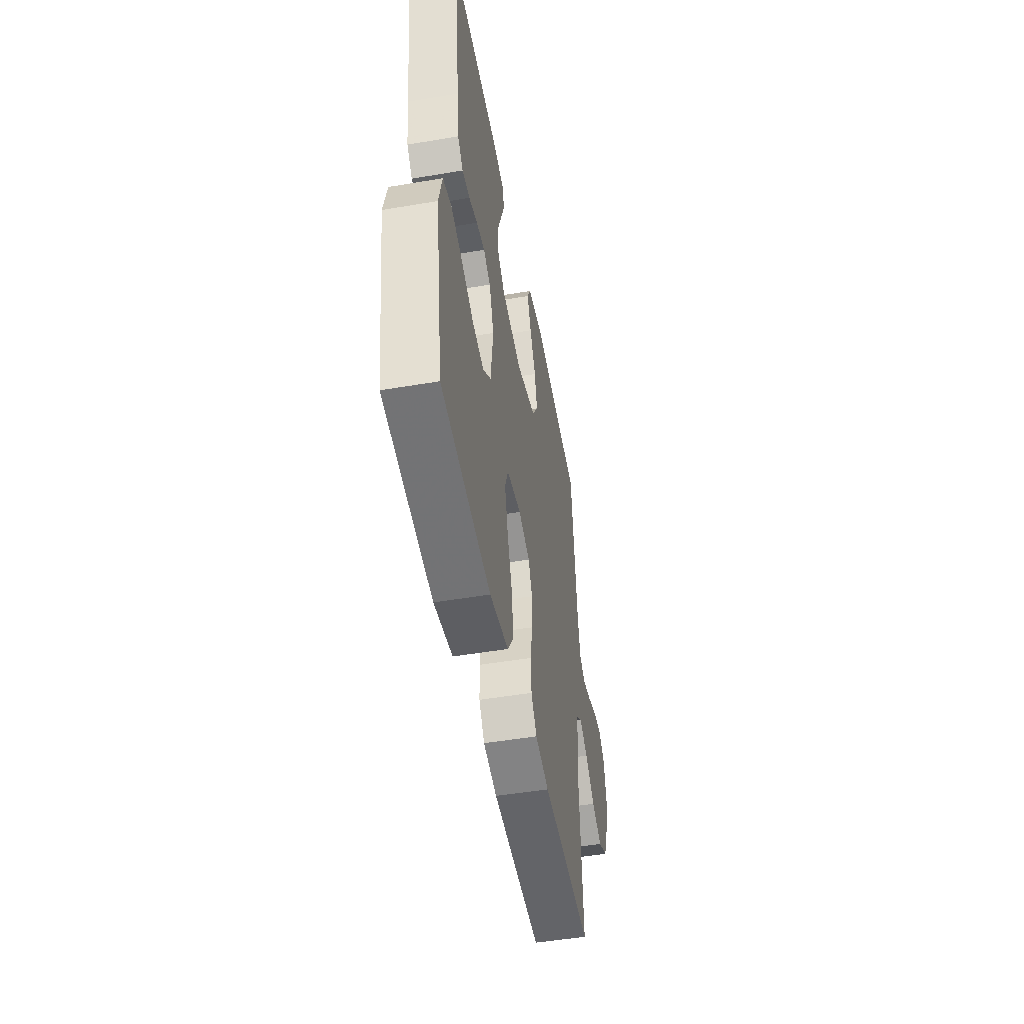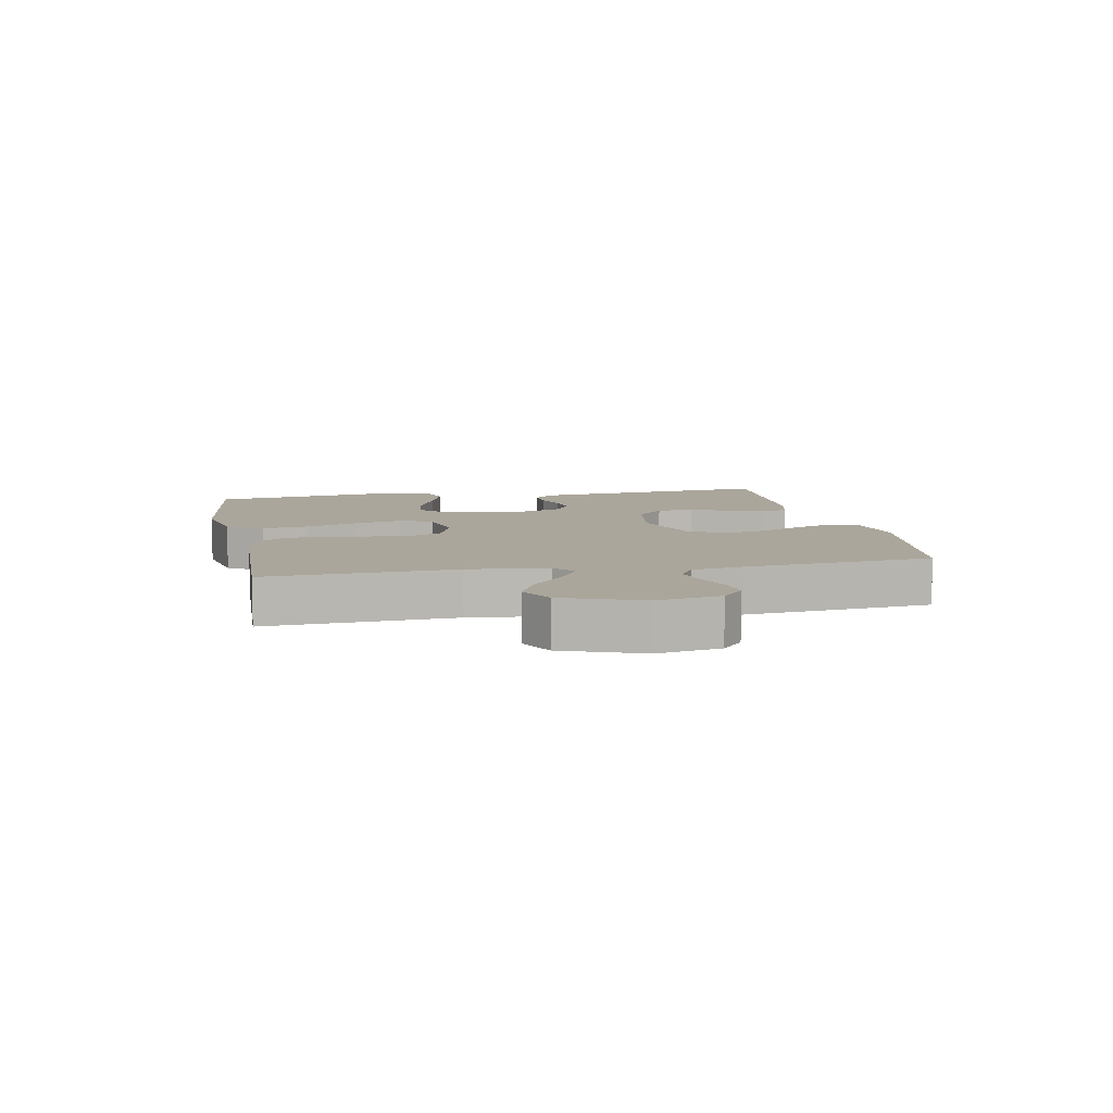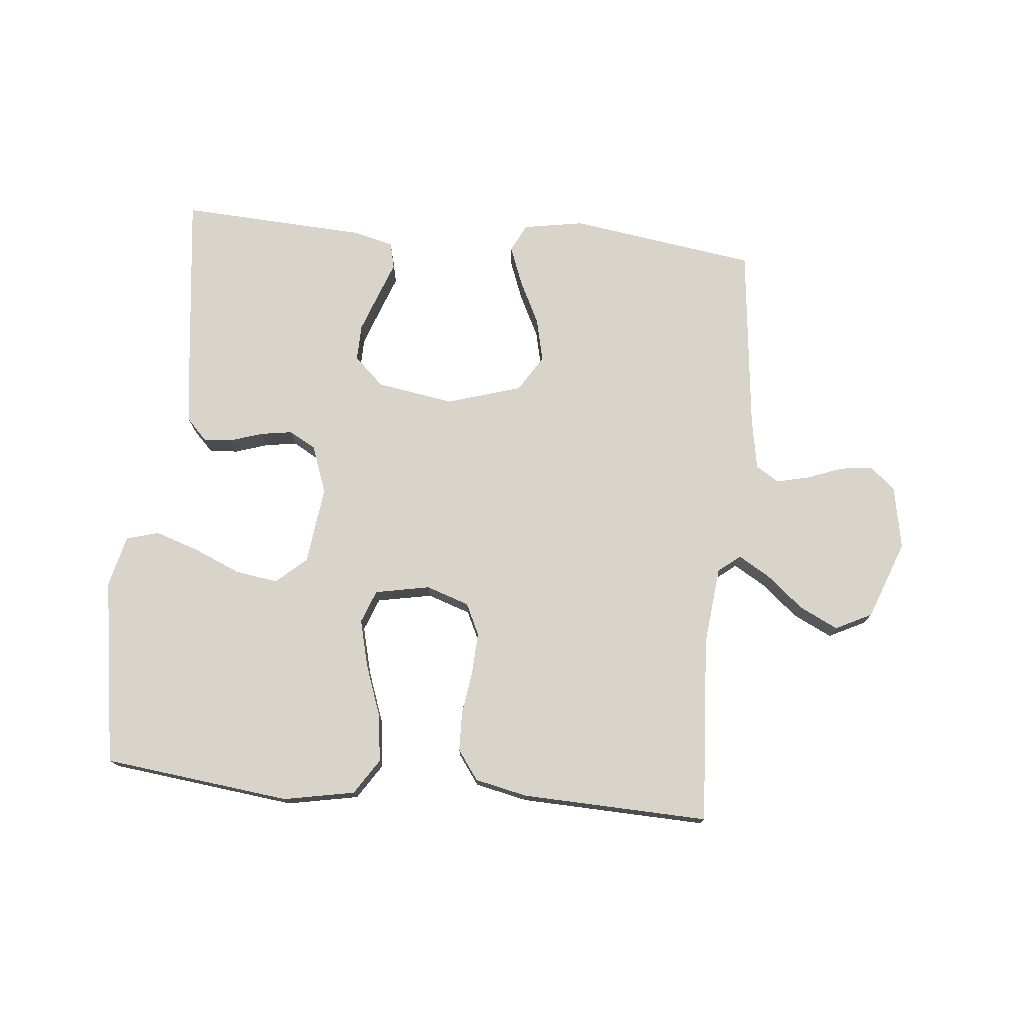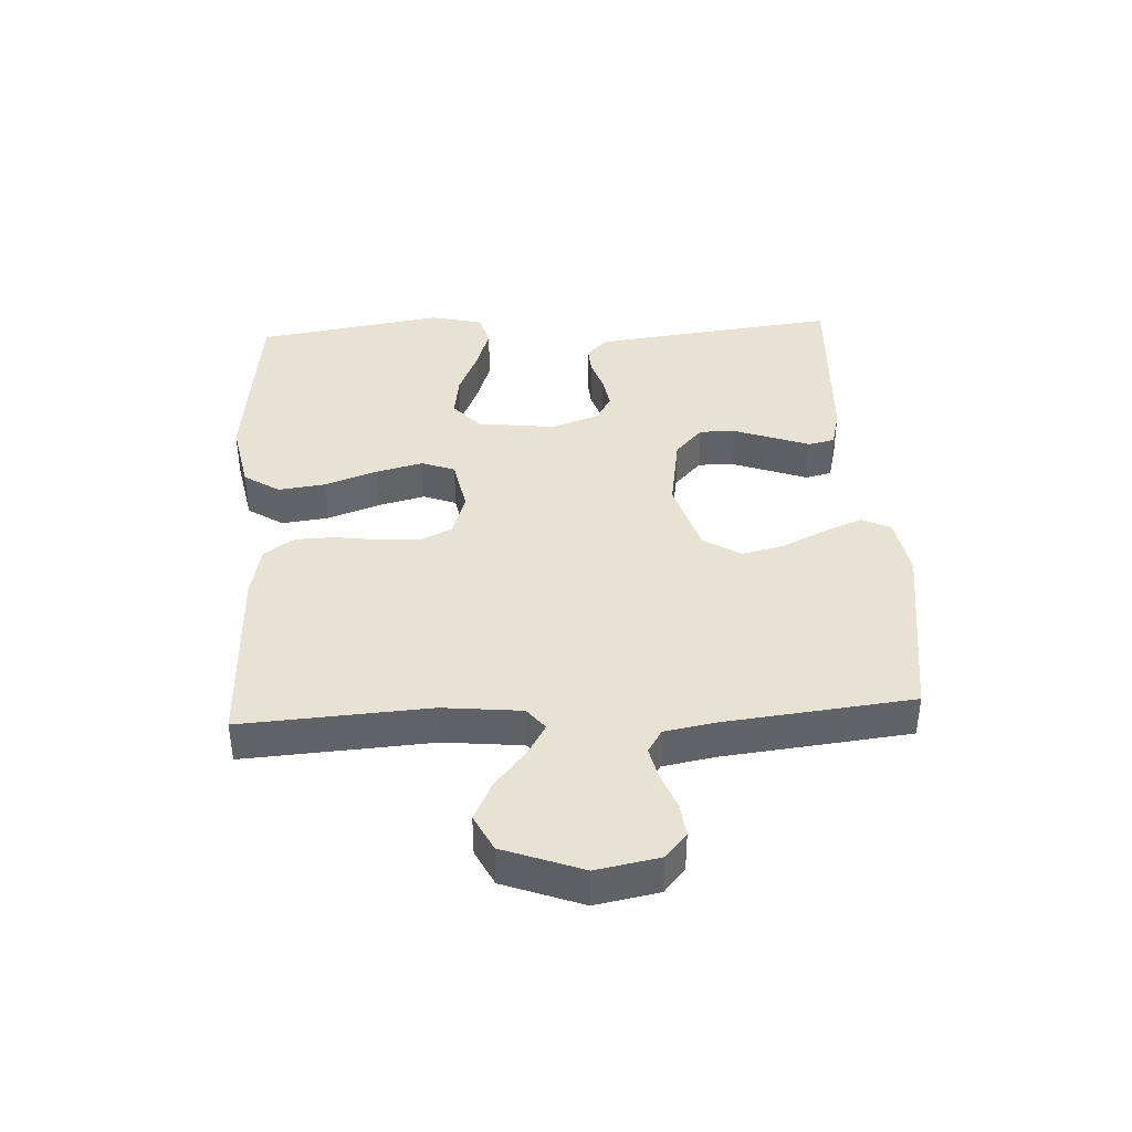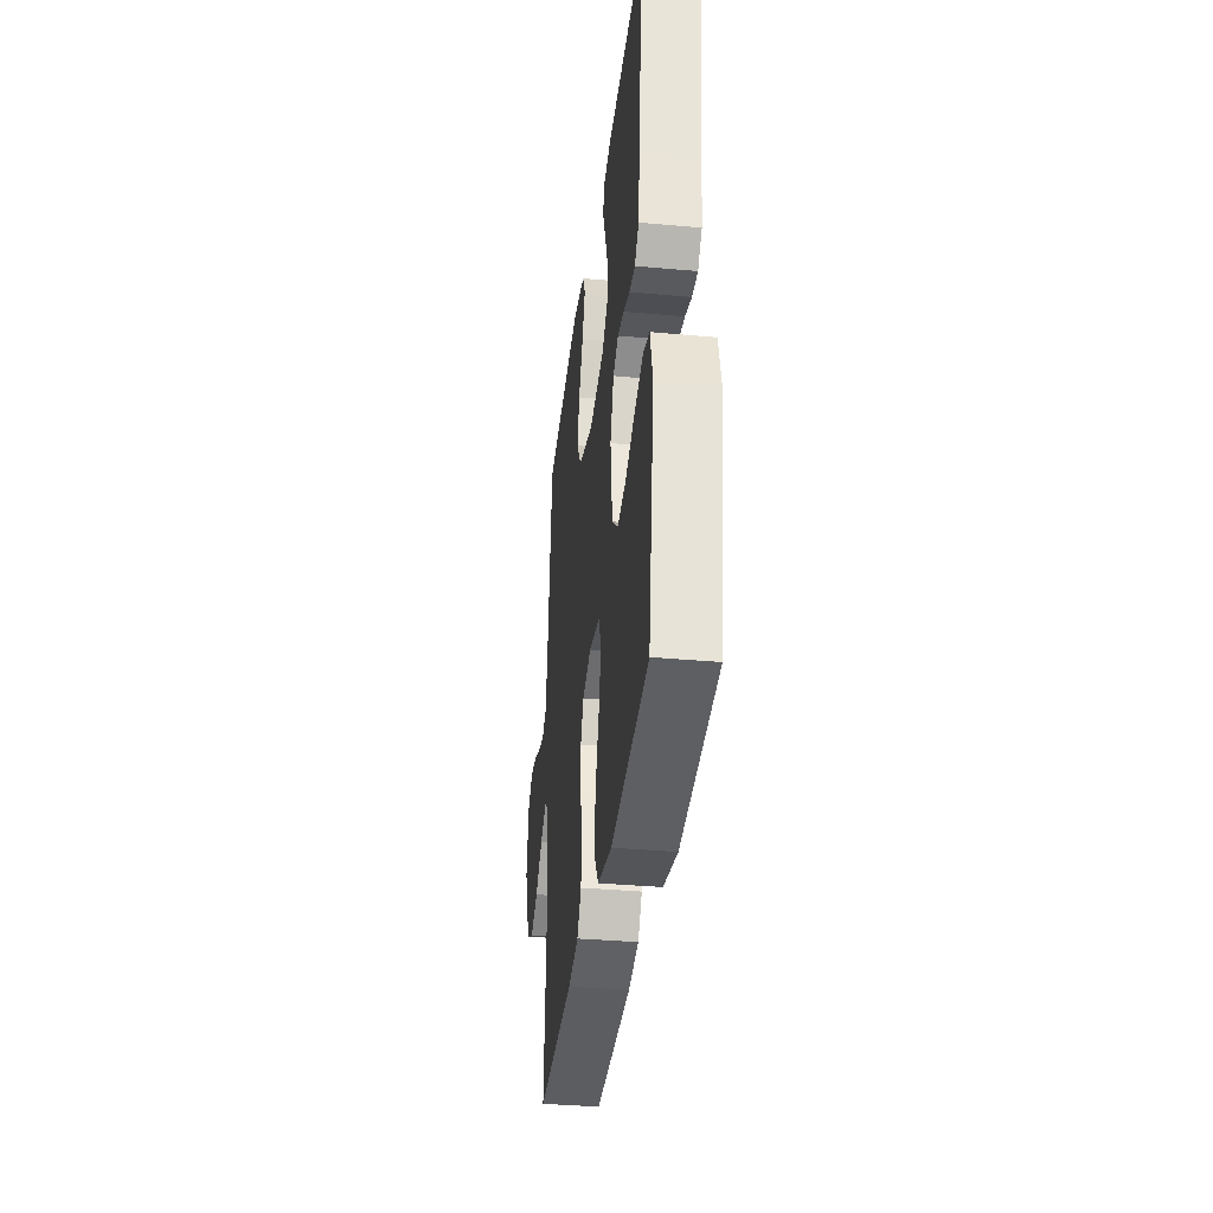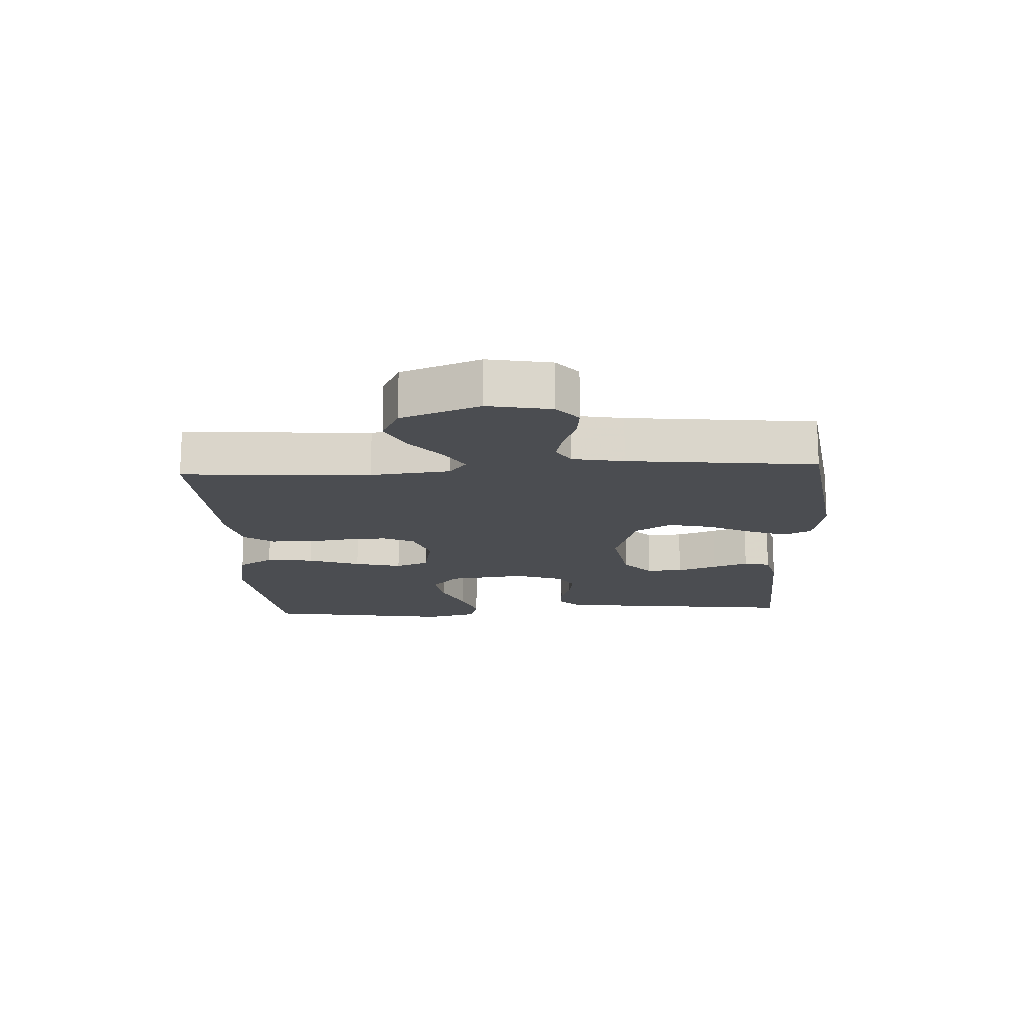
<metadata>
{"format":"obj","ext":"obj","renderer":"f3d","projection":"perspective","resolution":1024,"background":"white","views":[{"elev":-49.5,"azim":100.6,"up":"+Z"},{"elev":7.9,"azim":-101.0,"up":"+Y"},{"elev":75.5,"azim":-174.4,"up":"+Y"},{"elev":39.7,"azim":-93.1,"up":"+Y"},{"elev":-35.3,"azim":83.1,"up":"+Z"},{"elev":-15.7,"azim":-86.9,"up":"+Y"}]}
</metadata>
<code>
v -0.5 0.07 -0.5
v -0.481 0.07 -0.2
v -0.494 0.07 -0.074
v -0.529 0.07 -0.046
v -0.58 0.07 -0.076
v -0.639 0.07 -0.125
v -0.701 0.07 -0.155
v -0.759 0.07 -0.126
v -0.806 0.07 0
v -0.787 0.07 0.101
v -0.747 0.07 0.135
v -0.694 0.07 0.129
v -0.637 0.07 0.107
v -0.585 0.07 0.095
v -0.548 0.07 0.118
v -0.533 0.07 0.2
v -0.5 0.07 0.5
v -0.2 0.07 0.543
v -0.103 0.07 0.526
v -0.081 0.07 0.481
v -0.105 0.07 0.419
v -0.14 0.07 0.348
v -0.156 0.07 0.279
v -0.12 0.07 0.221
v 0 0.07 0.184
v 0.123 0.07 0.204
v 0.171 0.07 0.248
v 0.17 0.07 0.306
v 0.147 0.07 0.37
v 0.126 0.07 0.427
v 0.136 0.07 0.469
v 0.2 0.07 0.485
v 0.5 0.07 0.5
v 0.464 0.07 0.2
v 0.452 0.07 0.107
v 0.419 0.07 0.073
v 0.373 0.07 0.076
v 0.321 0.07 0.093
v 0.27 0.07 0.101
v 0.227 0.07 0.077
v 0.199 0.07 0
v 0.214 0.07 -0.124
v 0.262 0.07 -0.167
v 0.331 0.07 -0.157
v 0.406 0.07 -0.125
v 0.476 0.07 -0.102
v 0.528 0.07 -0.117
v 0.548 0.07 -0.2
v 0.5 0.07 -0.5
v 0.2 0.07 -0.535
v 0.086 0.07 -0.513
v 0.049 0.07 -0.456
v 0.059 0.07 -0.38
v 0.089 0.07 -0.297
v 0.108 0.07 -0.222
v 0.088 0.07 -0.169
v 0 0.07 -0.152
v -0.069 0.07 -0.175
v -0.093 0.07 -0.225
v -0.09 0.07 -0.291
v -0.08 0.07 -0.361
v -0.082 0.07 -0.425
v -0.116 0.07 -0.472
v -0.2 0.07 -0.49
v -0.5 0 -0.5
v -0.481 0 -0.2
v -0.494 0 -0.074
v -0.529 0 -0.046
v -0.58 0 -0.076
v -0.639 0 -0.125
v -0.701 0 -0.155
v -0.759 0 -0.126
v -0.806 0 0
v -0.787 0 0.101
v -0.747 0 0.135
v -0.694 0 0.129
v -0.637 0 0.107
v -0.585 0 0.095
v -0.548 0 0.118
v -0.533 0 0.2
v -0.5 0 0.5
v -0.2 0 0.543
v -0.103 0 0.526
v -0.081 0 0.481
v -0.105 0 0.419
v -0.14 0 0.348
v -0.156 0 0.279
v -0.12 0 0.221
v 0 0 0.184
v 0.123 0 0.204
v 0.171 0 0.248
v 0.17 0 0.306
v 0.147 0 0.37
v 0.126 0 0.427
v 0.136 0 0.469
v 0.2 0 0.485
v 0.5 0 0.5
v 0.464 0 0.2
v 0.452 0 0.107
v 0.419 0 0.073
v 0.373 0 0.076
v 0.321 0 0.093
v 0.27 0 0.101
v 0.227 0 0.077
v 0.199 0 0
v 0.214 0 -0.124
v 0.262 0 -0.167
v 0.331 0 -0.157
v 0.406 0 -0.125
v 0.476 0 -0.102
v 0.528 0 -0.117
v 0.548 0 -0.2
v 0.5 0 -0.5
v 0.2 0 -0.535
v 0.086 0 -0.513
v 0.049 0 -0.456
v 0.059 0 -0.38
v 0.089 0 -0.297
v 0.108 0 -0.222
v 0.088 0 -0.169
v 0 0 -0.152
v -0.069 0 -0.175
v -0.093 0 -0.225
v -0.09 0 -0.291
v -0.08 0 -0.361
v -0.082 0 -0.425
v -0.116 0 -0.472
v -0.2 0 -0.49
f 64 1 2
f 63 64 2
f 62 63 2
f 61 62 2
f 60 61 2
f 59 60 2 3
f 58 59 3 4
f 57 58 4
f 56 57 4
f 52 53 54
f 51 52 54
f 50 51 54
f 49 50 54
f 48 49 54
f 47 48 54
f 46 47 54
f 45 46 54
f 44 45 54
f 43 44 54 55
f 42 43 55 56
f 36 37 38
f 35 36 38
f 34 35 38
f 33 34 38
f 32 33 38
f 31 32 38
f 30 31 38
f 29 30 38
f 28 29 38 39
f 27 28 39 40
f 20 21 22
f 19 20 22
f 18 19 22
f 17 18 22
f 16 17 22
f 15 16 22 23
f 14 15 23 24
f 11 12 13
f 10 11 13
f 9 10 13
f 8 9 13
f 7 8 13
f 6 7 13
f 5 6 13
f 4 5 13 14
f 14 24 25
f 4 14 25
f 56 4 25
f 42 56 25
f 41 42 25
f 41 25 26
f 26 27 40 41
f 66 65 128
f 66 128 127
f 66 127 126
f 66 126 125
f 66 125 124
f 67 66 124 123
f 68 67 123 122
f 68 122 121
f 68 121 120
f 118 117 116
f 118 116 115
f 118 115 114
f 118 114 113
f 118 113 112
f 118 112 111
f 118 111 110
f 118 110 109
f 118 109 108
f 119 118 108 107
f 120 119 107 106
f 102 101 100
f 102 100 99
f 102 99 98
f 102 98 97
f 102 97 96
f 102 96 95
f 102 95 94
f 102 94 93
f 103 102 93 92
f 104 103 92 91
f 86 85 84
f 86 84 83
f 86 83 82
f 86 82 81
f 86 81 80
f 87 86 80 79
f 88 87 79 78
f 77 76 75
f 77 75 74
f 77 74 73
f 77 73 72
f 77 72 71
f 77 71 70
f 77 70 69
f 78 77 69 68
f 89 88 78
f 89 78 68
f 89 68 120
f 89 120 106
f 89 106 105
f 90 89 105
f 105 104 91 90
f 1 65 66 2
f 2 66 67 3
f 3 67 68 4
f 4 68 69 5
f 5 69 70 6
f 6 70 71 7
f 7 71 72 8
f 8 72 73 9
f 9 73 74 10
f 10 74 75 11
f 11 75 76 12
f 12 76 77 13
f 13 77 78 14
f 14 78 79 15
f 15 79 80 16
f 16 80 81 17
f 17 81 82 18
f 18 82 83 19
f 19 83 84 20
f 20 84 85 21
f 21 85 86 22
f 22 86 87 23
f 23 87 88 24
f 24 88 89 25
f 25 89 90 26
f 26 90 91 27
f 27 91 92 28
f 28 92 93 29
f 29 93 94 30
f 30 94 95 31
f 31 95 96 32
f 32 96 97 33
f 33 97 98 34
f 34 98 99 35
f 35 99 100 36
f 36 100 101 37
f 37 101 102 38
f 38 102 103 39
f 39 103 104 40
f 40 104 105 41
f 41 105 106 42
f 42 106 107 43
f 43 107 108 44
f 44 108 109 45
f 45 109 110 46
f 46 110 111 47
f 47 111 112 48
f 48 112 113 49
f 49 113 114 50
f 50 114 115 51
f 51 115 116 52
f 52 116 117 53
f 53 117 118 54
f 54 118 119 55
f 55 119 120 56
f 56 120 121 57
f 57 121 122 58
f 58 122 123 59
f 59 123 124 60
f 60 124 125 61
f 61 125 126 62
f 62 126 127 63
f 63 127 128 64
f 64 128 65 1

</code>
